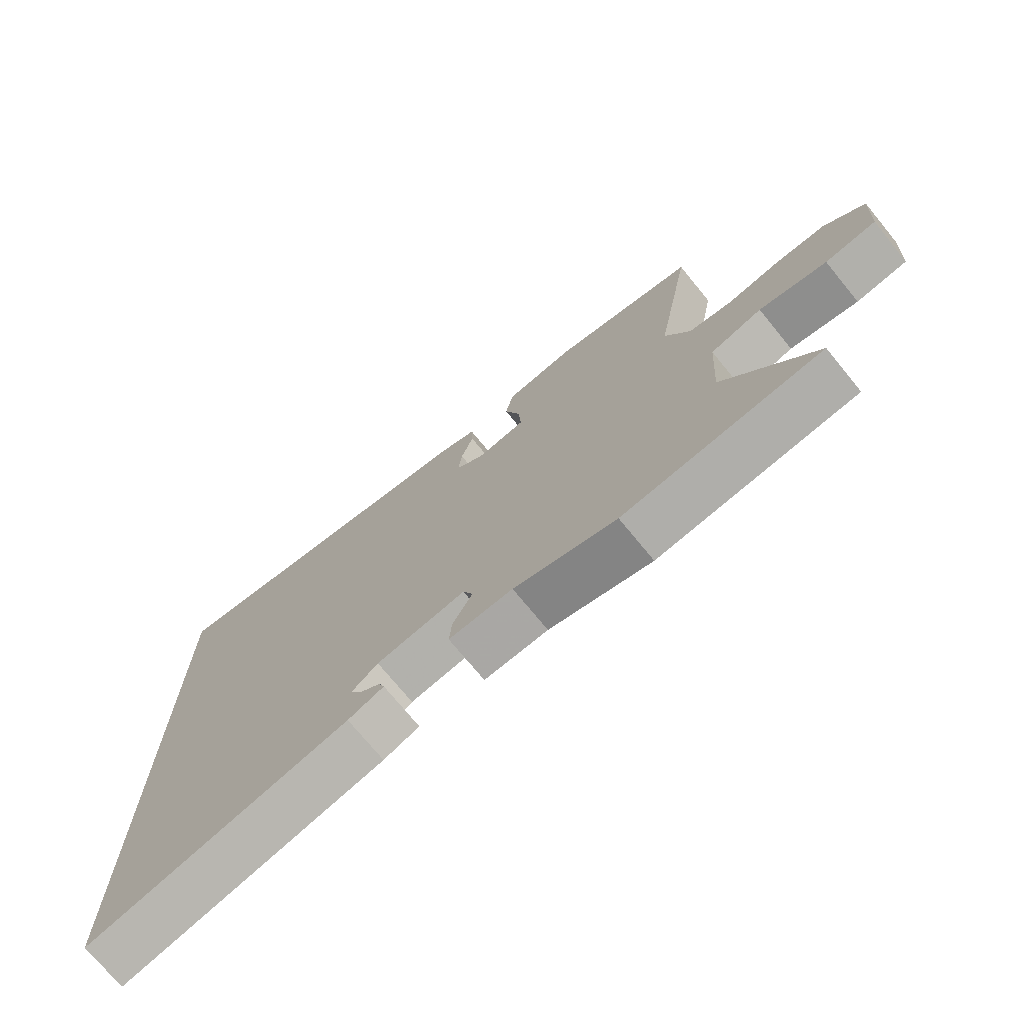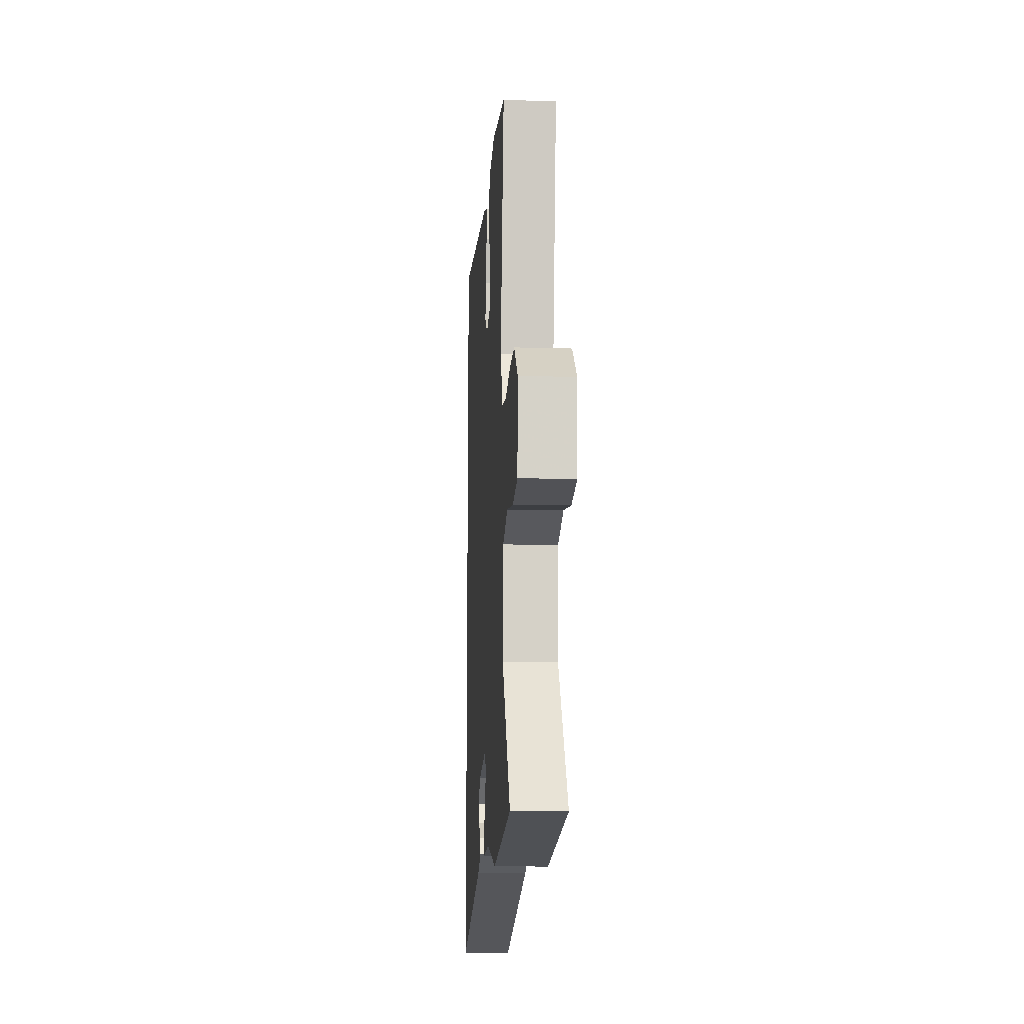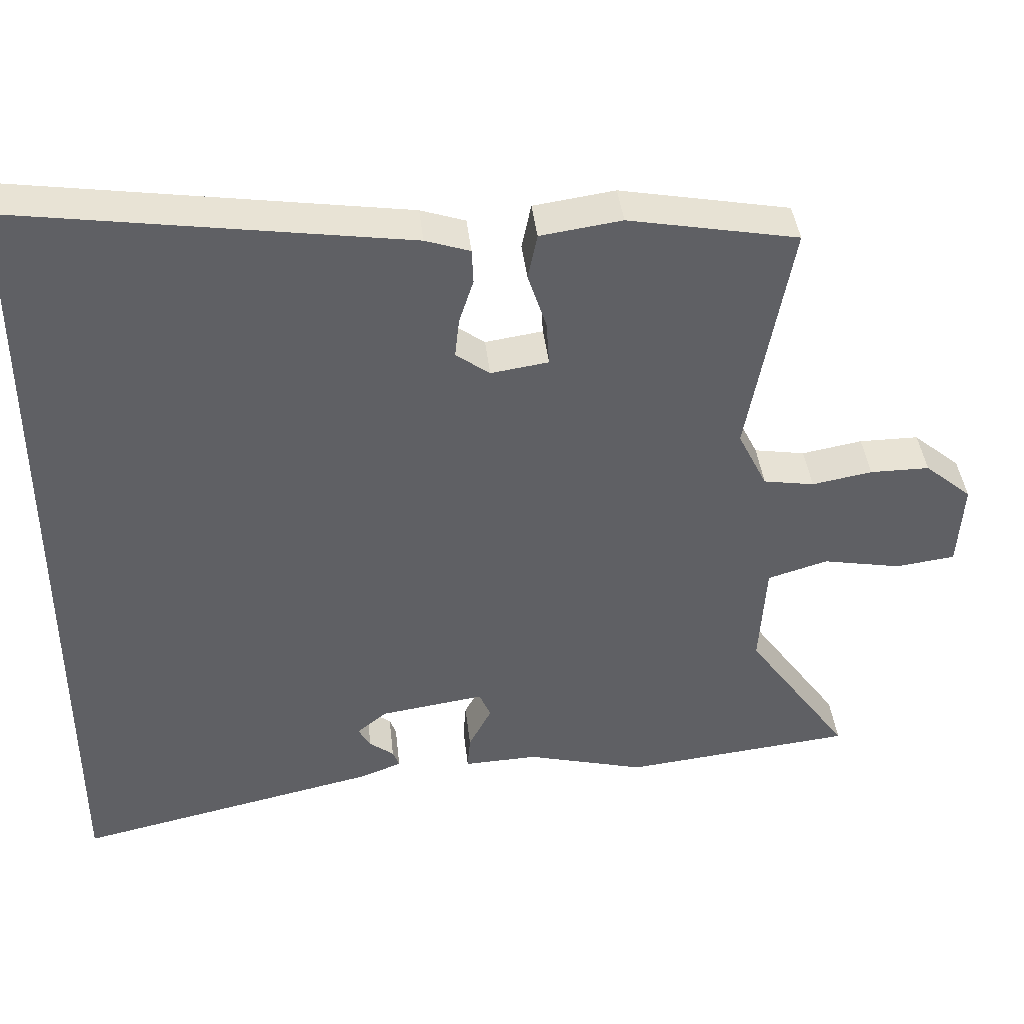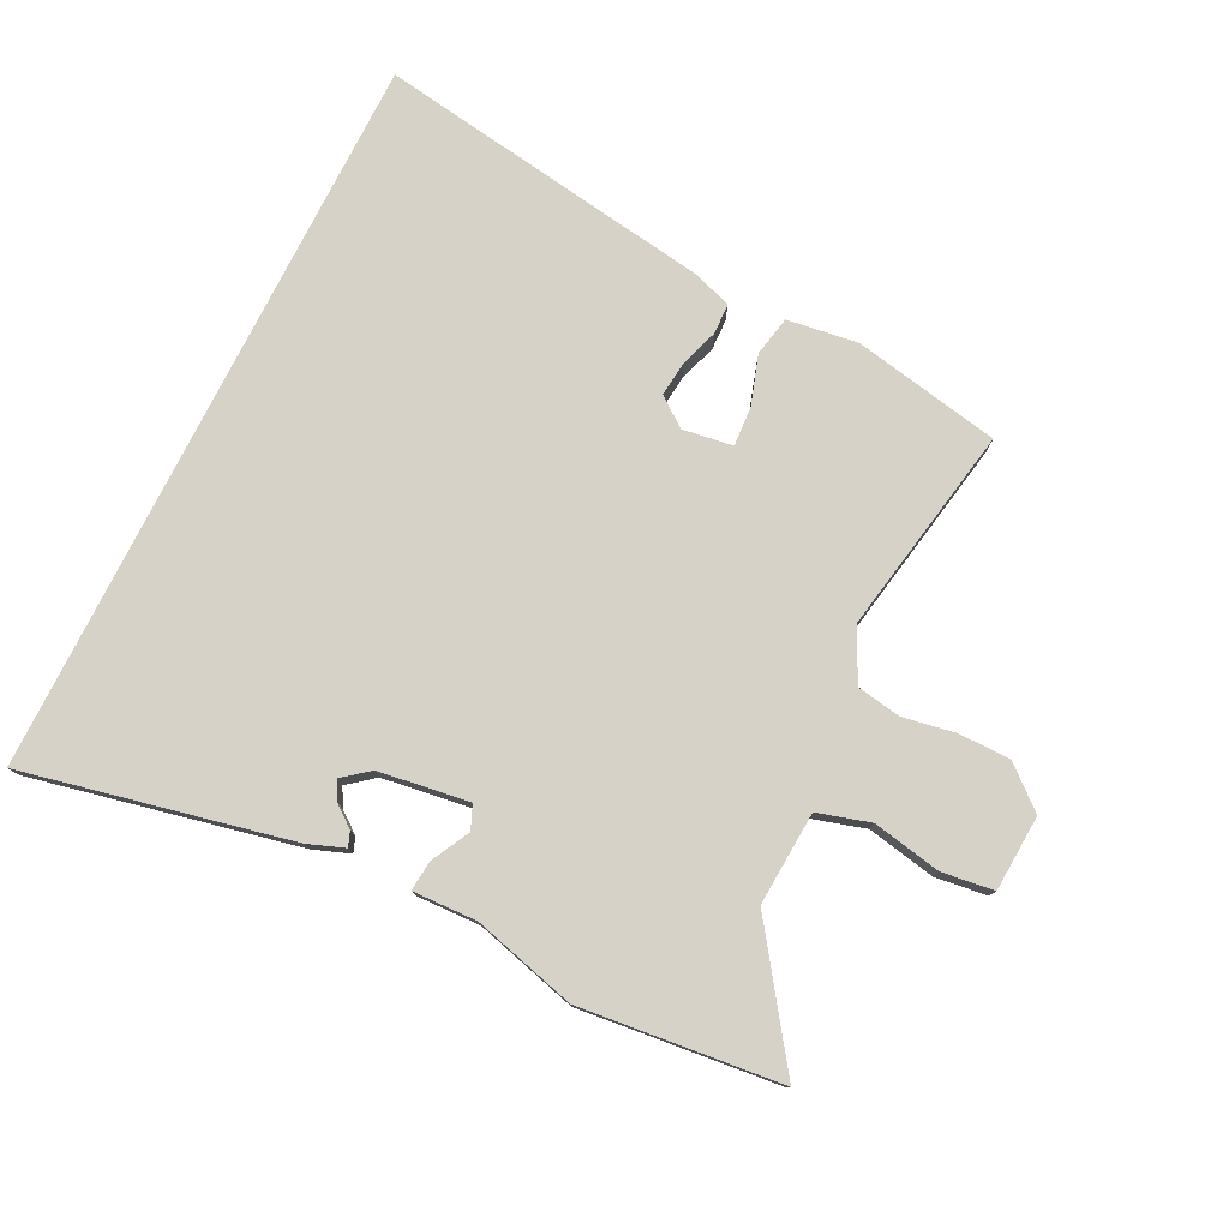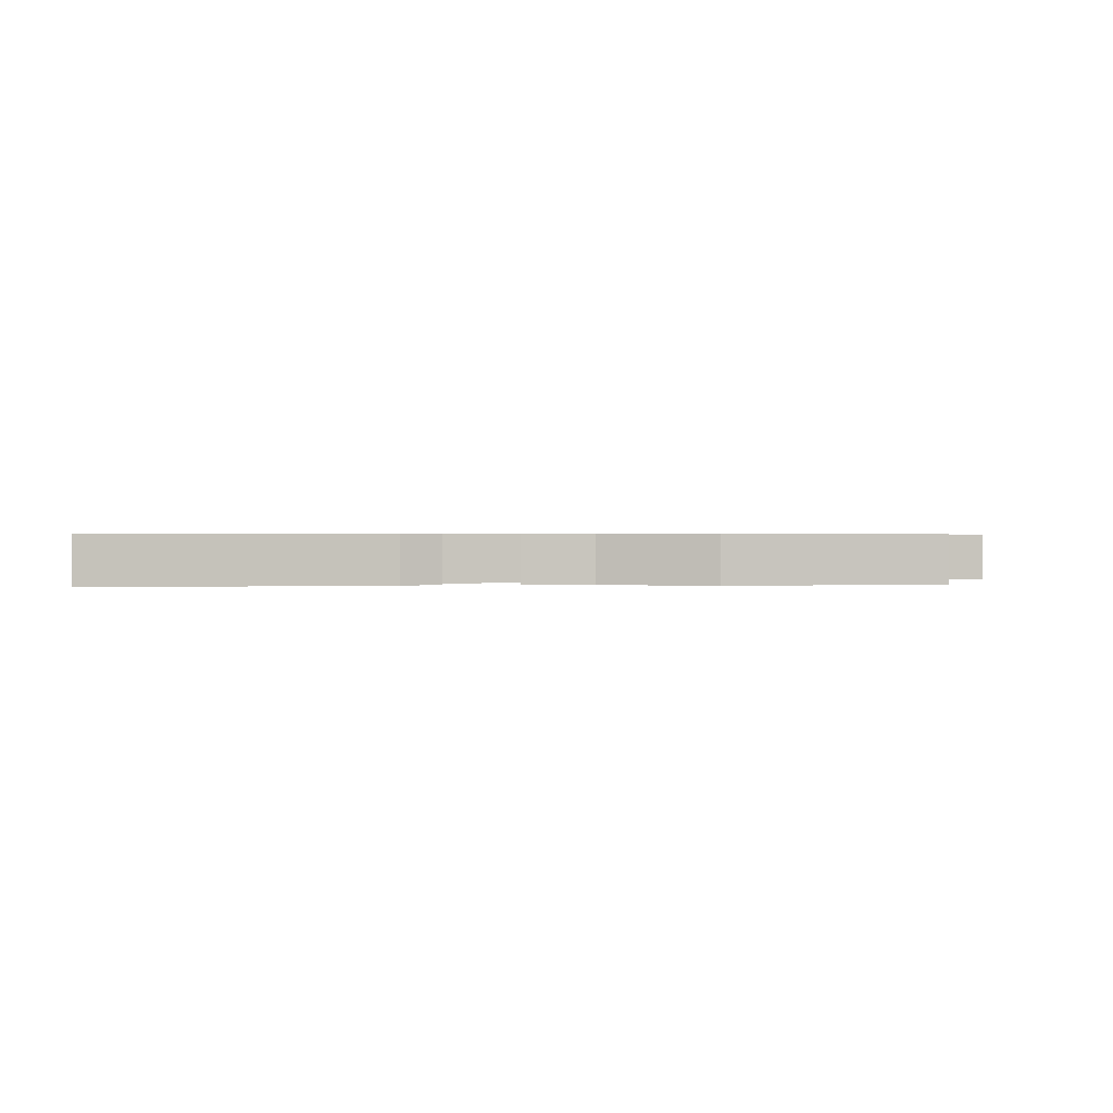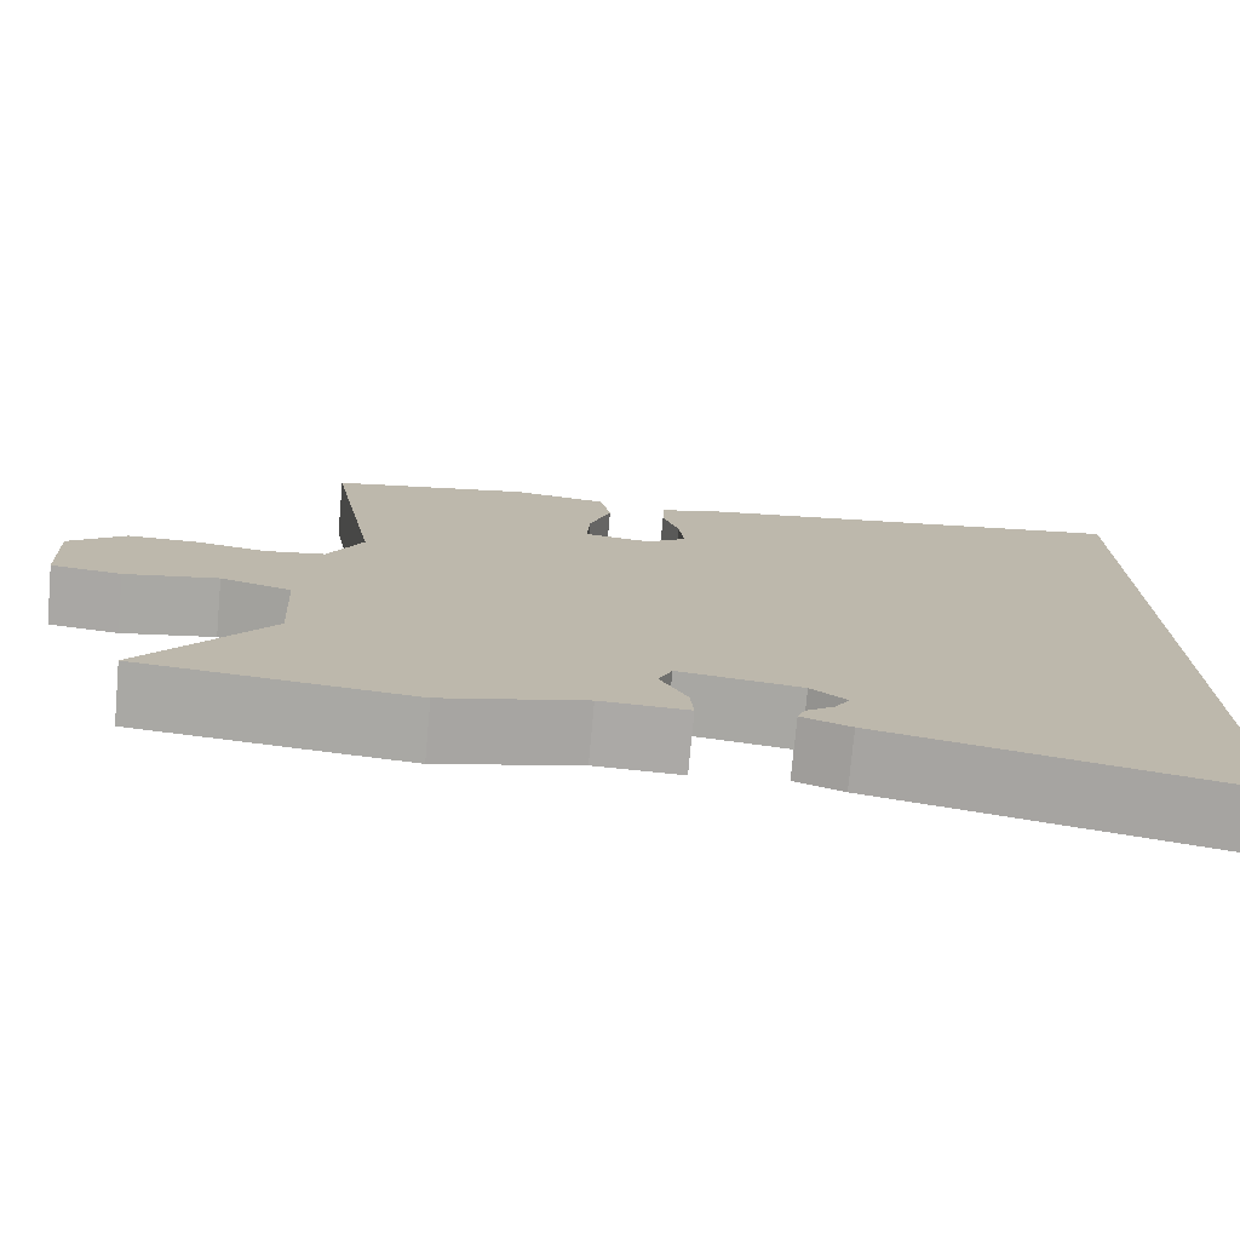
<metadata>
{"format":"obj","ext":"obj","renderer":"f3d","projection":"perspective","resolution":1024,"background":"white","views":[{"elev":-73.2,"azim":-140.7,"up":"+Z"},{"elev":-13.8,"azim":-93.6,"up":"+Z"},{"elev":41.2,"azim":173.7,"up":"+Z"},{"elev":77.8,"azim":-153.4,"up":"+Y"},{"elev":0.5,"azim":177.1,"up":"+Y"},{"elev":-75.7,"azim":-5.3,"up":"+Z"}]}
</metadata>
<code>
v 0.5 0.07 -0.577
v 0.075 0.07 -0.484
v 0.017 0.07 -0.462
v 0.026 0.07 -0.438
v 0.06 0.07 -0.412
v 0.077 0.07 -0.382
v 0.035 0.07 -0.348
v -0.11 0.07 -0.327
v -0.126 0.07 -0.365
v -0.094 0.07 -0.427
v -0.09 0.07 -0.475
v -0.193 0.07 -0.471
v -0.359 0.07 -0.515
v -0.68 0.07 -0.48
v -0.534 0.07 -0.275
v -0.543 0.07 -0.125
v -0.627 0.07 -0.1
v -0.737 0.07 -0.121
v -0.82 0.07 -0.11
v -0.827 0.07 0.012
v -0.761 0.07 0.068
v -0.678 0.07 0.068
v -0.594 0.07 0.053
v -0.523 0.07 0.065
v -0.482 0.07 0.148
v -0.542 0.07 0.484
v -0.306 0.07 0.529
v -0.193 0.07 0.513
v -0.18 0.07 0.449
v -0.206 0.07 0.369
v -0.21 0.07 0.306
v -0.13 0.07 0.294
v -0.083 0.07 0.329
v -0.089 0.07 0.385
v -0.109 0.07 0.447
v -0.107 0.07 0.496
v -0.045 0.07 0.517
v 0.5 0.07 0.599
v 0.5 0 -0.577
v 0.075 0 -0.484
v 0.017 0 -0.462
v 0.026 0 -0.438
v 0.06 0 -0.412
v 0.077 0 -0.382
v 0.035 0 -0.348
v -0.11 0 -0.327
v -0.126 0 -0.365
v -0.094 0 -0.427
v -0.09 0 -0.475
v -0.193 0 -0.471
v -0.359 0 -0.515
v -0.68 0 -0.48
v -0.534 0 -0.275
v -0.543 0 -0.125
v -0.627 0 -0.1
v -0.737 0 -0.121
v -0.82 0 -0.11
v -0.827 0 0.012
v -0.761 0 0.068
v -0.678 0 0.068
v -0.594 0 0.053
v -0.523 0 0.065
v -0.482 0 0.148
v -0.542 0 0.484
v -0.306 0 0.529
v -0.193 0 0.513
v -0.18 0 0.449
v -0.206 0 0.369
v -0.21 0 0.306
v -0.13 0 0.294
v -0.083 0 0.329
v -0.089 0 0.385
v -0.109 0 0.447
v -0.107 0 0.496
v -0.045 0 0.517
v 0.5 0 0.599
f 34 35 36 37
f 33 34 37 38
f 32 33 38 1
f 27 28 29 30
f 25 26 27 30
f 24 25 30 31
f 20 21 22 23
f 20 23 24
f 17 18 19 20
f 16 17 20 24
f 15 16 24 31
f 12 13 14 15
f 9 10 11 12
f 8 9 12 15
f 2 3 4 5
f 2 5 6
f 1 2 6
f 32 1 6 7
f 8 15 31 32
f 7 8 32
f 75 74 73 72
f 76 75 72 71
f 39 76 71 70
f 68 67 66 65
f 68 65 64 63
f 69 68 63 62
f 61 60 59 58
f 62 61 58
f 58 57 56 55
f 62 58 55 54
f 69 62 54 53
f 53 52 51 50
f 50 49 48 47
f 53 50 47 46
f 43 42 41 40
f 44 43 40
f 44 40 39
f 45 44 39 70
f 70 69 53 46
f 70 46 45
f 1 39 40 2
f 2 40 41 3
f 3 41 42 4
f 4 42 43 5
f 5 43 44 6
f 6 44 45 7
f 7 45 46 8
f 8 46 47 9
f 9 47 48 10
f 10 48 49 11
f 11 49 50 12
f 12 50 51 13
f 13 51 52 14
f 14 52 53 15
f 15 53 54 16
f 16 54 55 17
f 17 55 56 18
f 18 56 57 19
f 19 57 58 20
f 20 58 59 21
f 21 59 60 22
f 22 60 61 23
f 23 61 62 24
f 24 62 63 25
f 25 63 64 26
f 26 64 65 27
f 27 65 66 28
f 28 66 67 29
f 29 67 68 30
f 30 68 69 31
f 31 69 70 32
f 32 70 71 33
f 33 71 72 34
f 34 72 73 35
f 35 73 74 36
f 36 74 75 37
f 37 75 76 38
f 38 76 39 1

</code>
